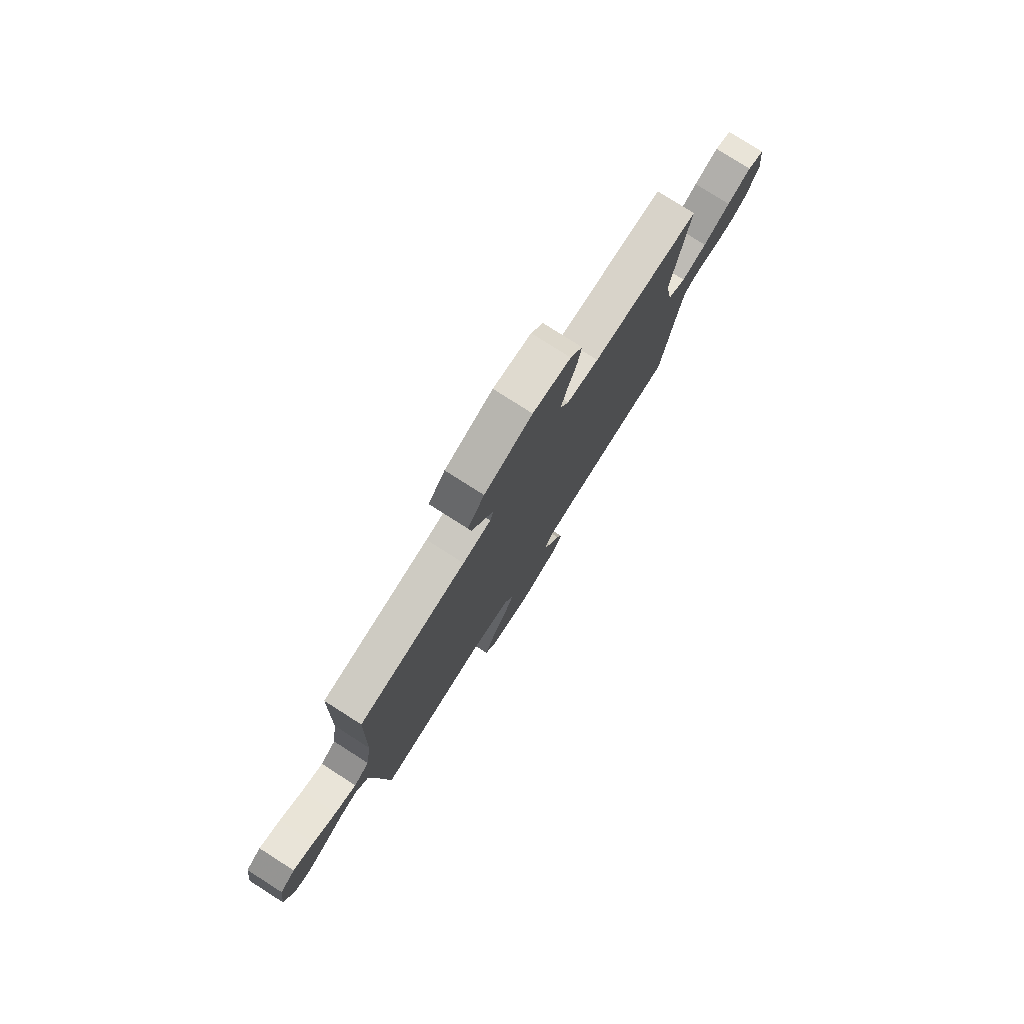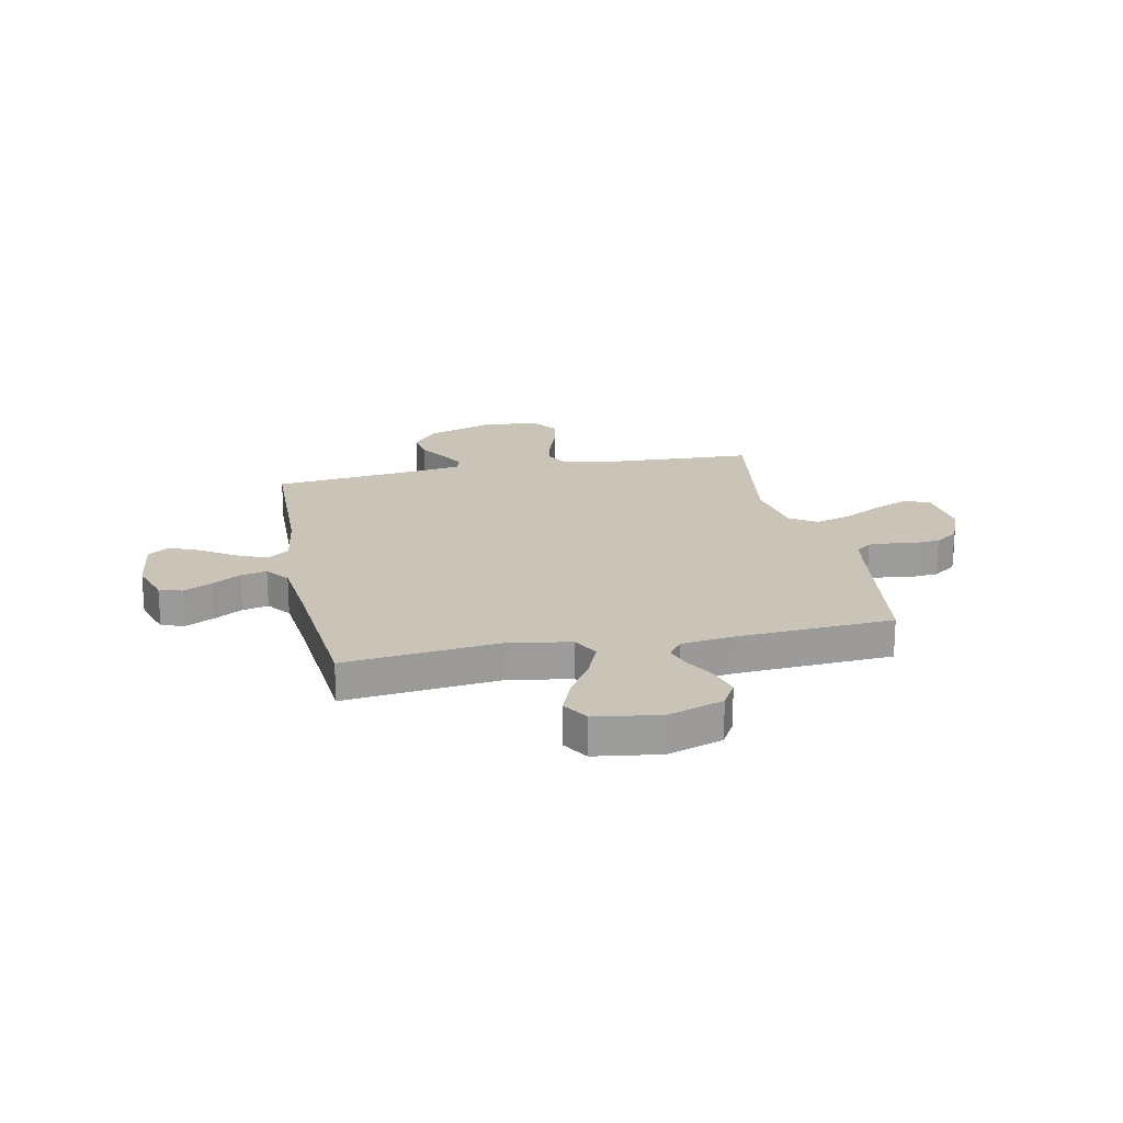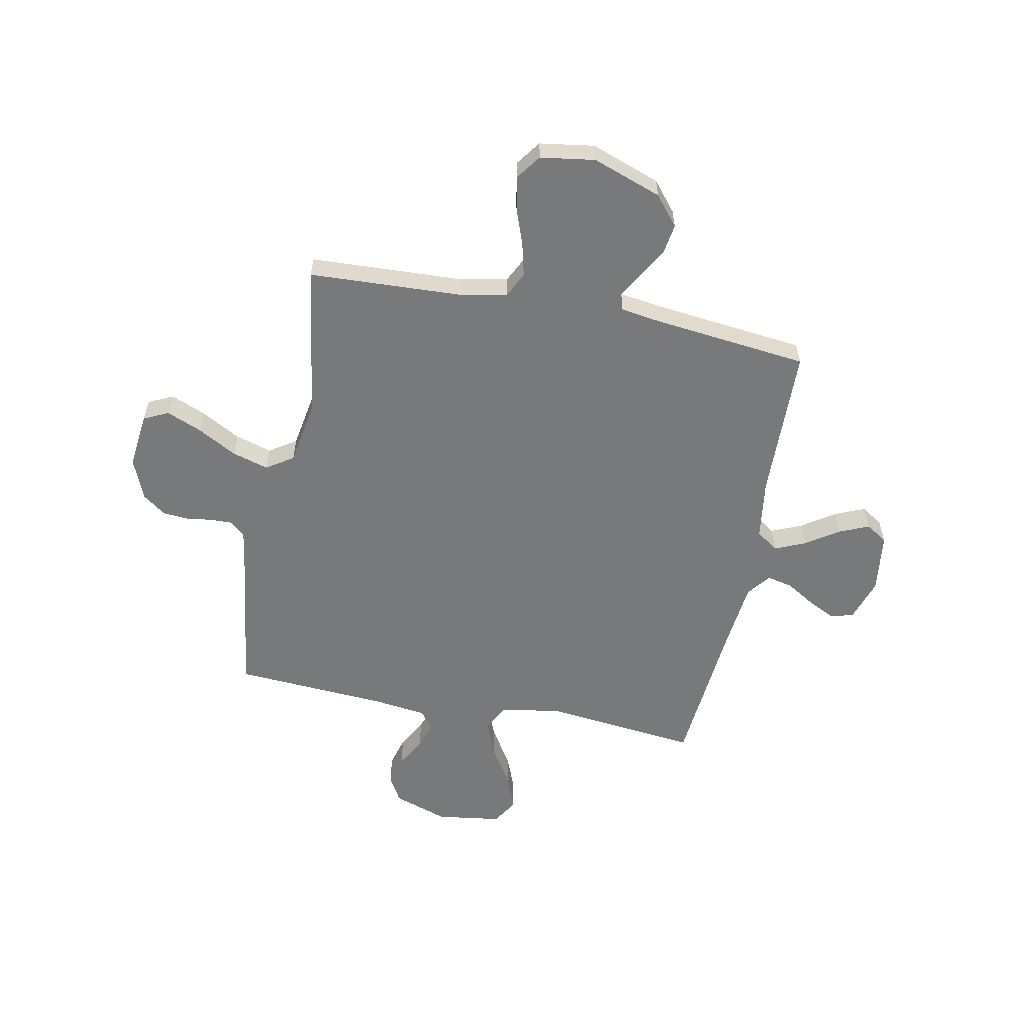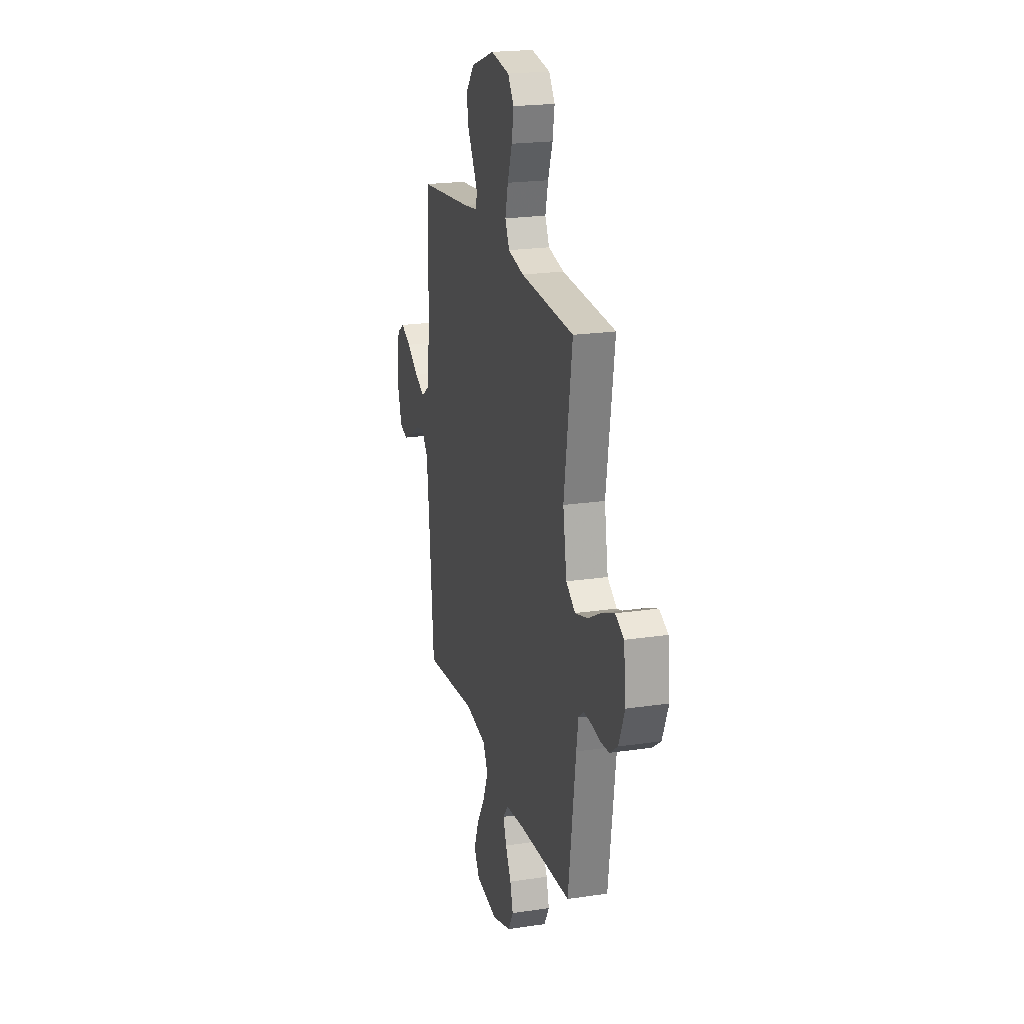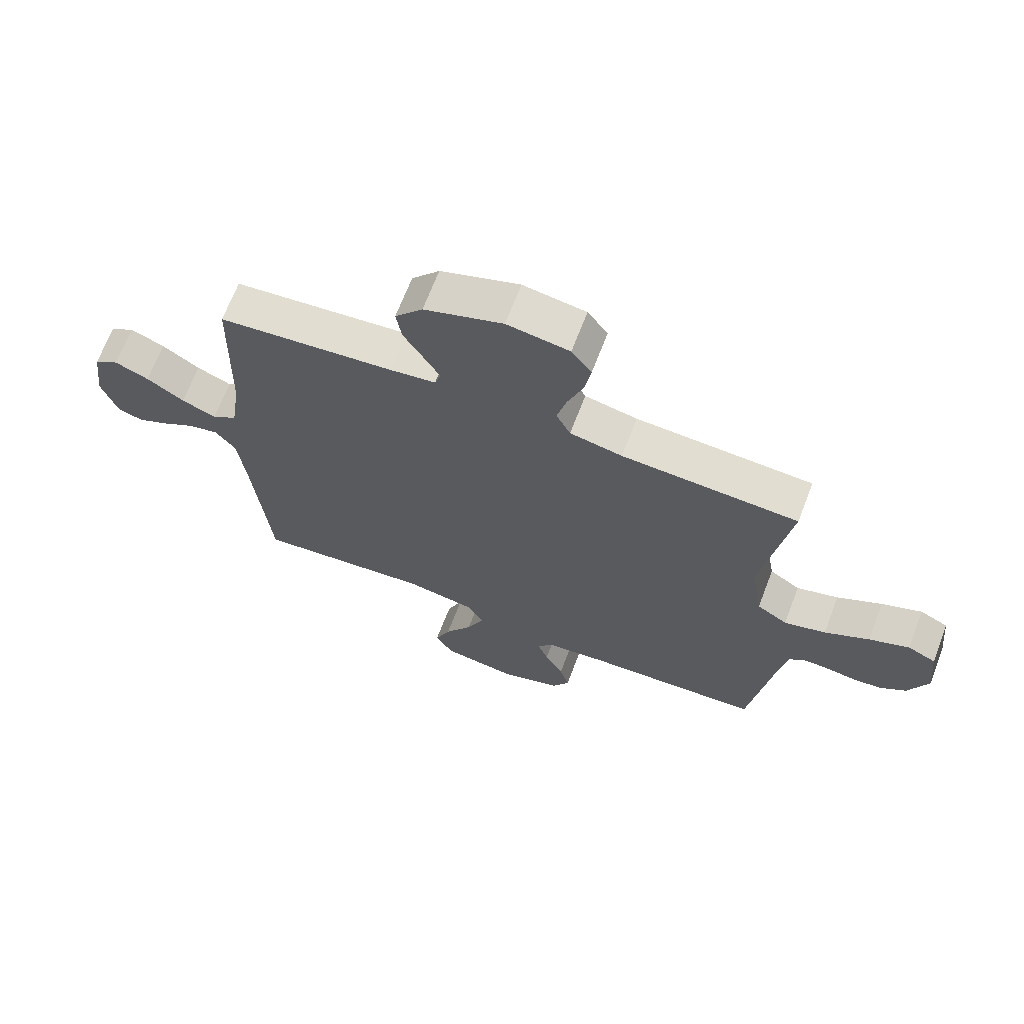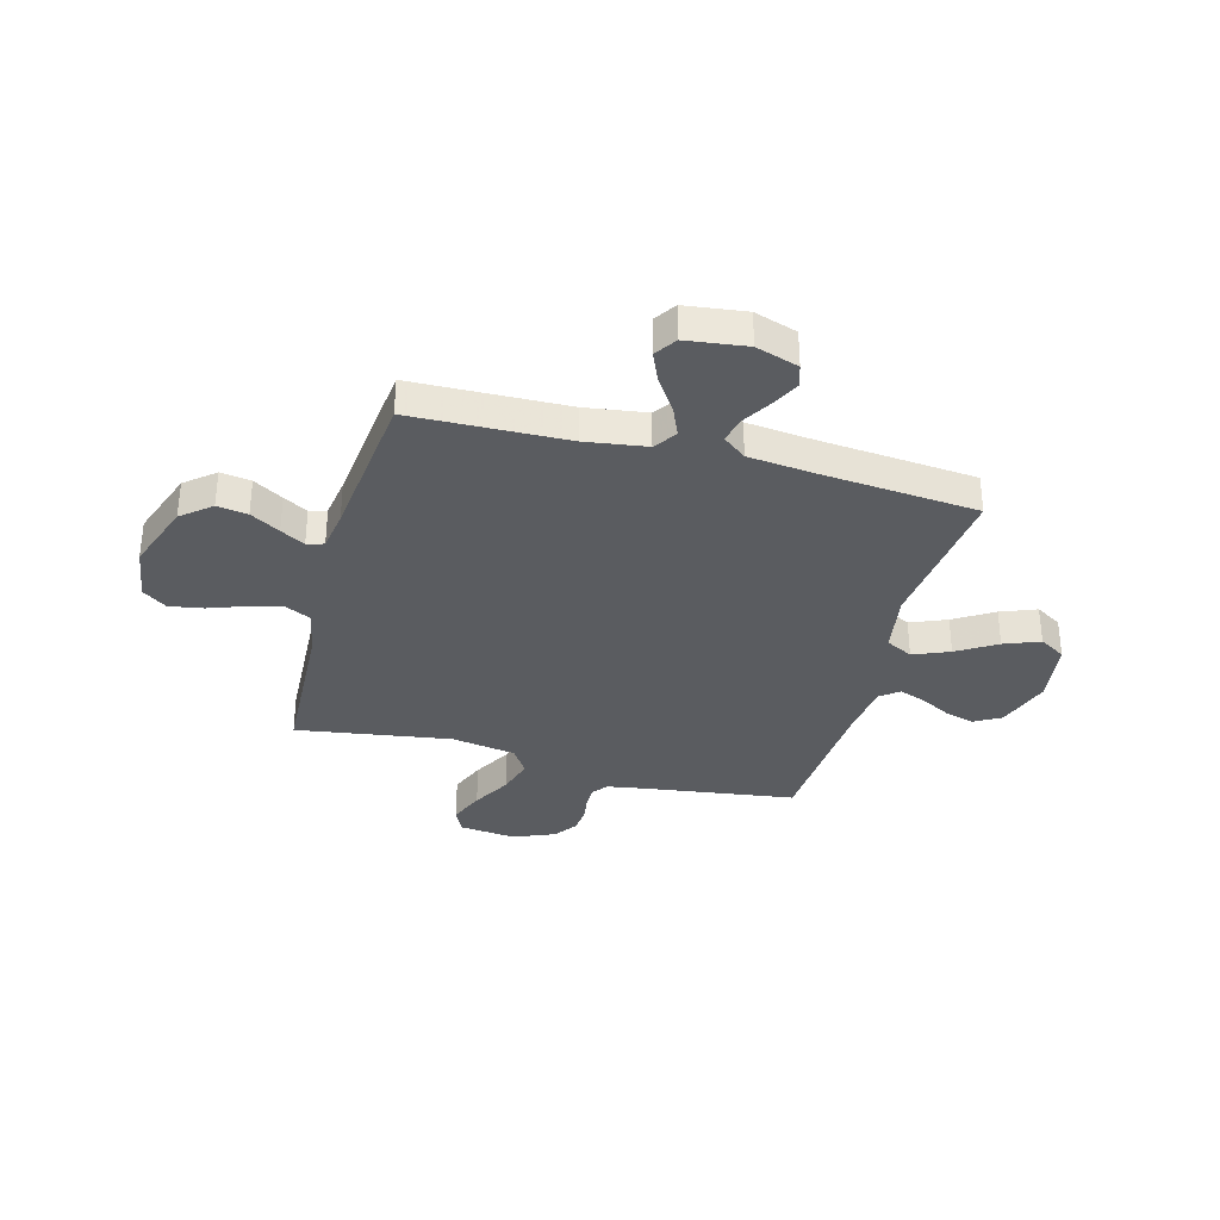
<metadata>
{"format":"obj","ext":"obj","renderer":"f3d","projection":"perspective","resolution":1024,"background":"white","views":[{"elev":78.8,"azim":122.5,"up":"+Z"},{"elev":20.0,"azim":168.4,"up":"+Y"},{"elev":-57.7,"azim":-11.2,"up":"+Y"},{"elev":21.4,"azim":-104.8,"up":"+Z"},{"elev":68.1,"azim":-159.0,"up":"+Z"},{"elev":-33.9,"azim":74.9,"up":"+Y"}]}
</metadata>
<code>
v 0.5 0.07 0.5
v 0.508 0.07 0.2
v 0.525 0.07 0.082
v 0.568 0.07 0.052
v 0.627 0.07 0.077
v 0.691 0.07 0.12
v 0.749 0.07 0.145
v 0.791 0.07 0.117
v 0.806 0.07 0
v 0.779 0.07 -0.083
v 0.735 0.07 -0.096
v 0.681 0.07 -0.069
v 0.625 0.07 -0.035
v 0.575 0.07 -0.024
v 0.54 0.07 -0.069
v 0.526 0.07 -0.2
v 0.5 0.07 -0.5
v 0.2 0.07 -0.467
v 0.081 0.07 -0.487
v 0.054 0.07 -0.539
v 0.083 0.07 -0.609
v 0.13 0.07 -0.685
v 0.157 0.07 -0.754
v 0.126 0.07 -0.805
v 0 0.07 -0.823
v -0.106 0.07 -0.787
v -0.135 0.07 -0.736
v -0.119 0.07 -0.678
v -0.087 0.07 -0.619
v -0.069 0.07 -0.568
v -0.097 0.07 -0.532
v -0.2 0.07 -0.519
v -0.5 0.07 -0.5
v -0.542 0.07 -0.2
v -0.553 0.07 -0.133
v -0.583 0.07 -0.109
v -0.625 0.07 -0.11
v -0.674 0.07 -0.117
v -0.724 0.07 -0.113
v -0.769 0.07 -0.08
v -0.802 0.07 0
v -0.79 0.07 0.109
v -0.742 0.07 0.132
v -0.674 0.07 0.104
v -0.598 0.07 0.062
v -0.527 0.07 0.041
v -0.475 0.07 0.075
v -0.454 0.07 0.2
v -0.5 0.07 0.5
v -0.2 0.07 0.514
v -0.111 0.07 0.532
v -0.087 0.07 0.581
v -0.103 0.07 0.646
v -0.129 0.07 0.718
v -0.14 0.07 0.783
v -0.106 0.07 0.83
v 0 0.07 0.846
v 0.134 0.07 0.798
v 0.181 0.07 0.741
v 0.172 0.07 0.682
v 0.138 0.07 0.625
v 0.111 0.07 0.578
v 0.121 0.07 0.545
v 0.2 0.07 0.533
v 0.5 0 0.5
v 0.508 0 0.2
v 0.525 0 0.082
v 0.568 0 0.052
v 0.627 0 0.077
v 0.691 0 0.12
v 0.749 0 0.145
v 0.791 0 0.117
v 0.806 0 0
v 0.779 0 -0.083
v 0.735 0 -0.096
v 0.681 0 -0.069
v 0.625 0 -0.035
v 0.575 0 -0.024
v 0.54 0 -0.069
v 0.526 0 -0.2
v 0.5 0 -0.5
v 0.2 0 -0.467
v 0.081 0 -0.487
v 0.054 0 -0.539
v 0.083 0 -0.609
v 0.13 0 -0.685
v 0.157 0 -0.754
v 0.126 0 -0.805
v 0 0 -0.823
v -0.106 0 -0.787
v -0.135 0 -0.736
v -0.119 0 -0.678
v -0.087 0 -0.619
v -0.069 0 -0.568
v -0.097 0 -0.532
v -0.2 0 -0.519
v -0.5 0 -0.5
v -0.542 0 -0.2
v -0.553 0 -0.133
v -0.583 0 -0.109
v -0.625 0 -0.11
v -0.674 0 -0.117
v -0.724 0 -0.113
v -0.769 0 -0.08
v -0.802 0 0
v -0.79 0 0.109
v -0.742 0 0.132
v -0.674 0 0.104
v -0.598 0 0.062
v -0.527 0 0.041
v -0.475 0 0.075
v -0.454 0 0.2
v -0.5 0 0.5
v -0.2 0 0.514
v -0.111 0 0.532
v -0.087 0 0.581
v -0.103 0 0.646
v -0.129 0 0.718
v -0.14 0 0.783
v -0.106 0 0.83
v 0 0 0.846
v 0.134 0 0.798
v 0.181 0 0.741
v 0.172 0 0.682
v 0.138 0 0.625
v 0.111 0 0.578
v 0.121 0 0.545
v 0.2 0 0.533
f 58 59 60 61
f 58 61 62
f 57 58 62
f 56 57 62 63
f 53 54 55 56
f 52 53 56 63
f 48 49 50
f 47 48 50 51
f 42 43 44 45
f 42 45 46
f 41 42 46
f 40 41 46
f 37 38 39 40
f 36 37 40 46
f 35 36 46 47
f 32 33 34
f 31 32 34 35
f 26 27 28 29
f 26 29 30
f 25 26 30
f 24 25 30
f 21 22 23 24
f 20 21 24 30
f 19 20 30 31
f 16 17 18
f 15 16 18 19
f 14 15 19 31
f 10 11 12 13
f 8 9 10 13
f 8 13 14
f 5 6 7 8
f 4 5 8 14
f 3 4 14 31
f 64 1 2
f 63 64 2 3
f 51 52 63 3
f 35 47 51
f 3 31 35 51
f 125 124 123 122
f 126 125 122
f 126 122 121
f 127 126 121 120
f 120 119 118 117
f 127 120 117 116
f 114 113 112
f 115 114 112 111
f 109 108 107 106
f 110 109 106
f 110 106 105
f 110 105 104
f 104 103 102 101
f 110 104 101 100
f 111 110 100 99
f 98 97 96
f 99 98 96 95
f 93 92 91 90
f 94 93 90
f 94 90 89
f 94 89 88
f 88 87 86 85
f 94 88 85 84
f 95 94 84 83
f 82 81 80
f 83 82 80 79
f 95 83 79 78
f 77 76 75 74
f 77 74 73 72
f 78 77 72
f 72 71 70 69
f 78 72 69 68
f 95 78 68 67
f 66 65 128
f 67 66 128 127
f 67 127 116 115
f 115 111 99
f 115 99 95 67
f 1 65 66 2
f 2 66 67 3
f 3 67 68 4
f 4 68 69 5
f 5 69 70 6
f 6 70 71 7
f 7 71 72 8
f 8 72 73 9
f 9 73 74 10
f 10 74 75 11
f 11 75 76 12
f 12 76 77 13
f 13 77 78 14
f 14 78 79 15
f 15 79 80 16
f 16 80 81 17
f 17 81 82 18
f 18 82 83 19
f 19 83 84 20
f 20 84 85 21
f 21 85 86 22
f 22 86 87 23
f 23 87 88 24
f 24 88 89 25
f 25 89 90 26
f 26 90 91 27
f 27 91 92 28
f 28 92 93 29
f 29 93 94 30
f 30 94 95 31
f 31 95 96 32
f 32 96 97 33
f 33 97 98 34
f 34 98 99 35
f 35 99 100 36
f 36 100 101 37
f 37 101 102 38
f 38 102 103 39
f 39 103 104 40
f 40 104 105 41
f 41 105 106 42
f 42 106 107 43
f 43 107 108 44
f 44 108 109 45
f 45 109 110 46
f 46 110 111 47
f 47 111 112 48
f 48 112 113 49
f 49 113 114 50
f 50 114 115 51
f 51 115 116 52
f 52 116 117 53
f 53 117 118 54
f 54 118 119 55
f 55 119 120 56
f 56 120 121 57
f 57 121 122 58
f 58 122 123 59
f 59 123 124 60
f 60 124 125 61
f 61 125 126 62
f 62 126 127 63
f 63 127 128 64
f 64 128 65 1

</code>
